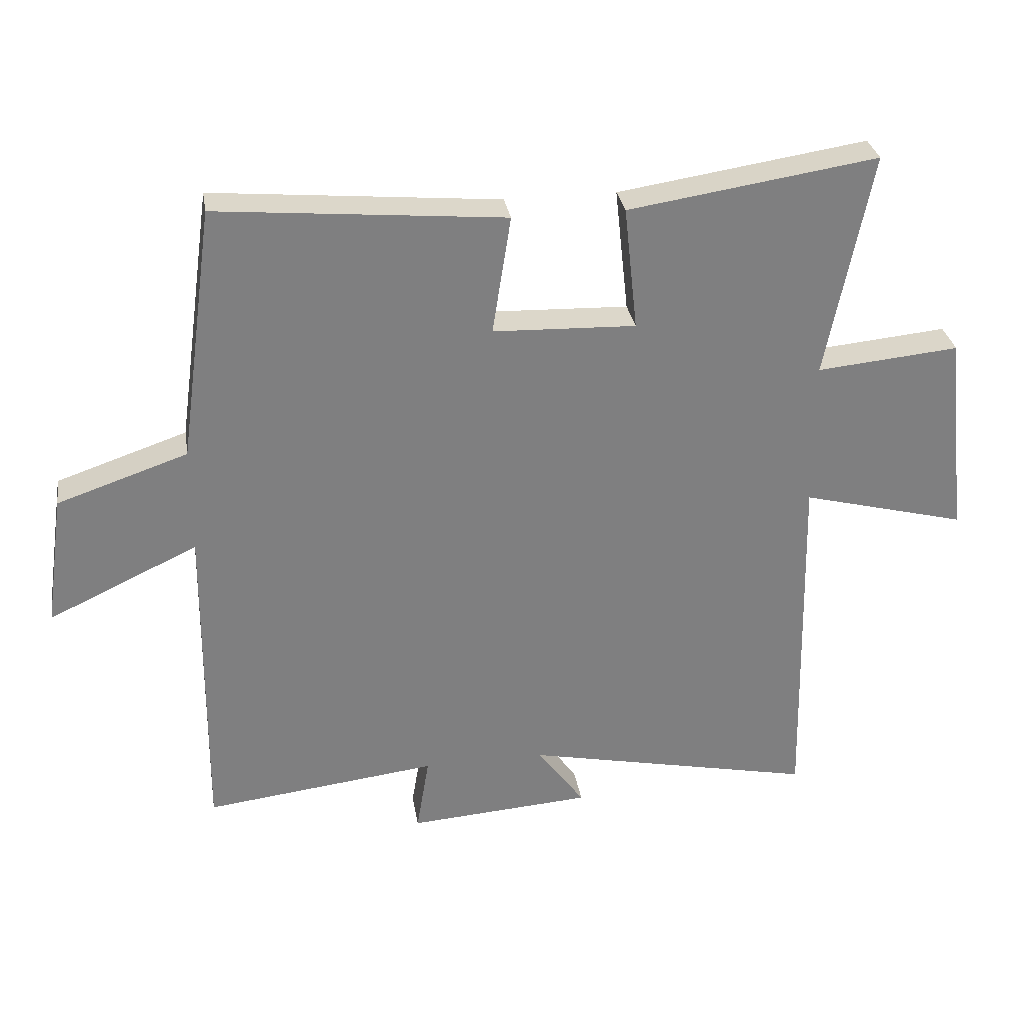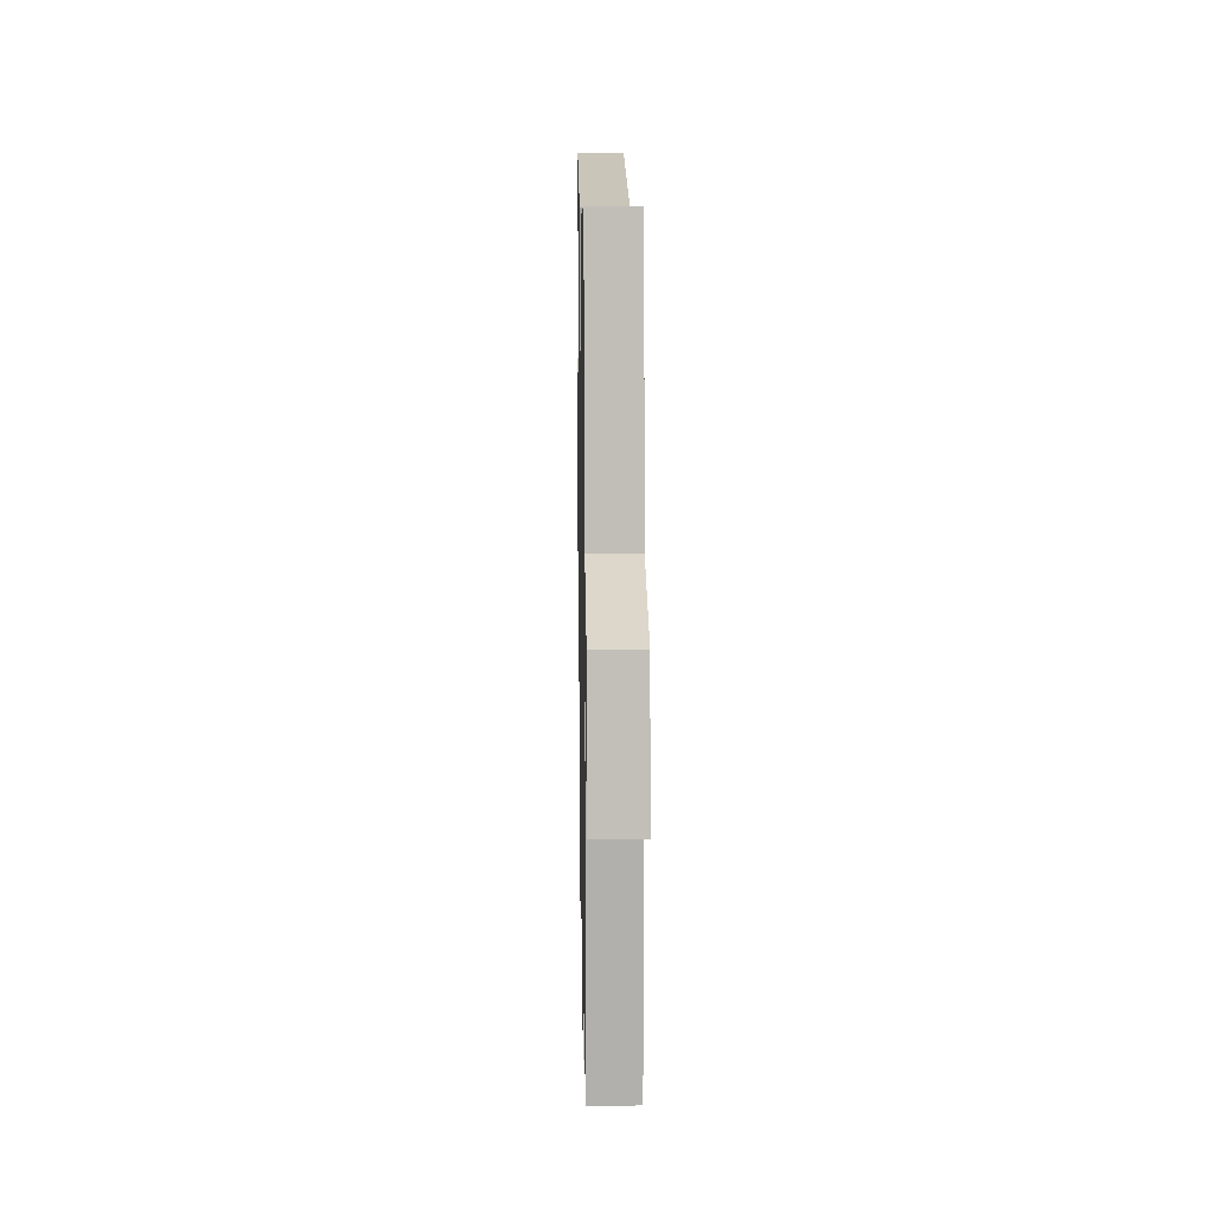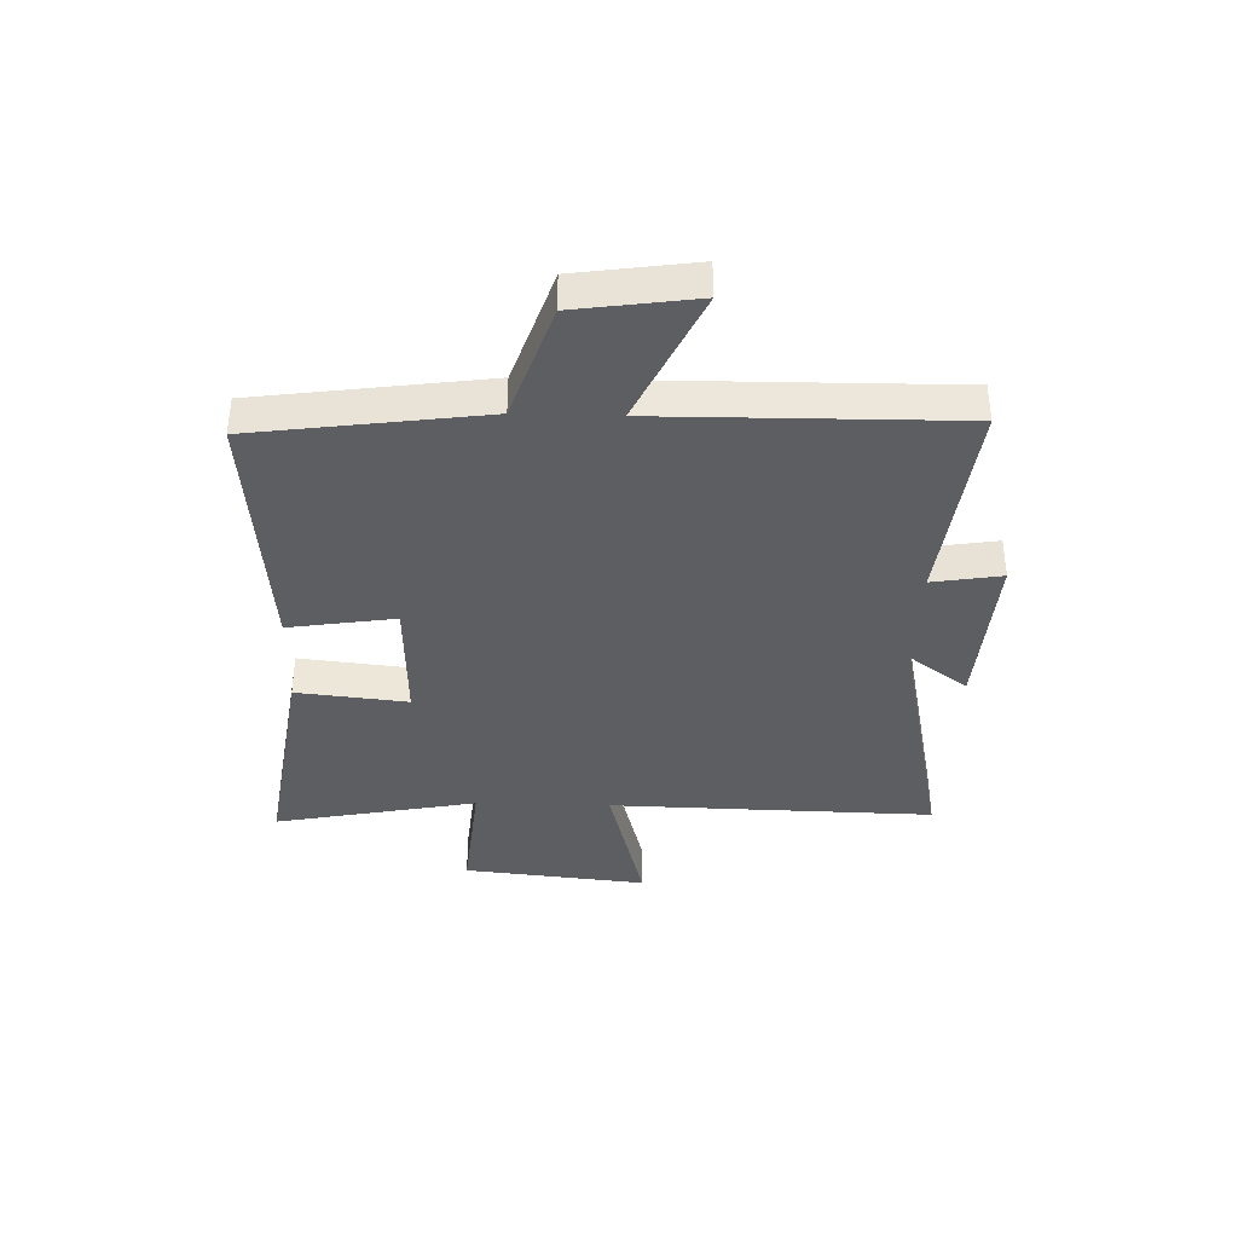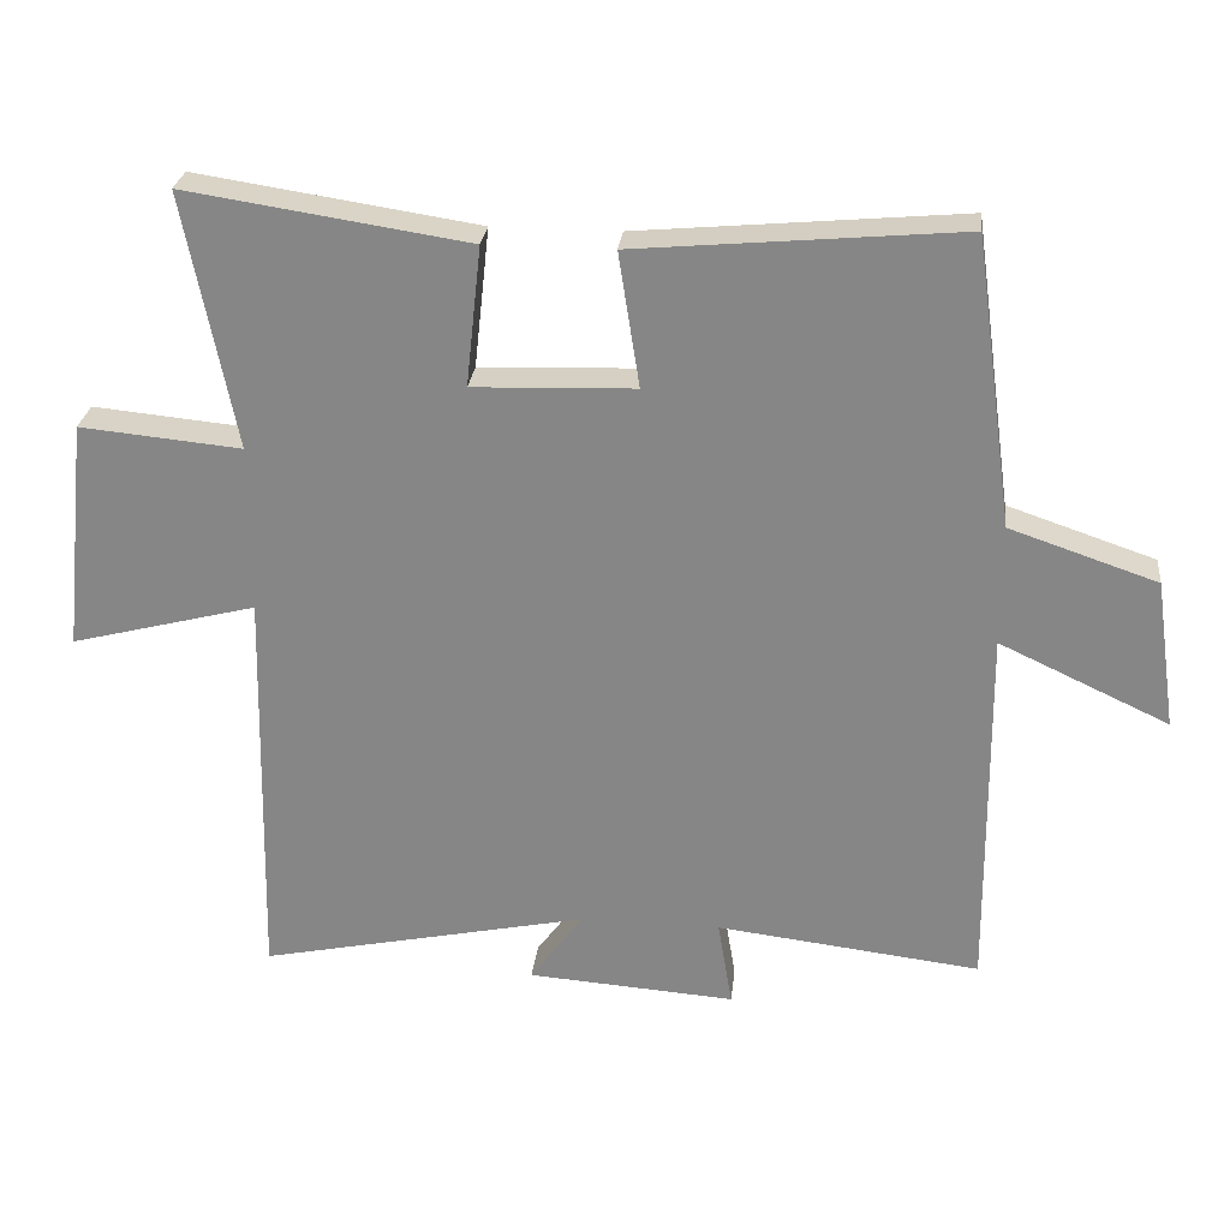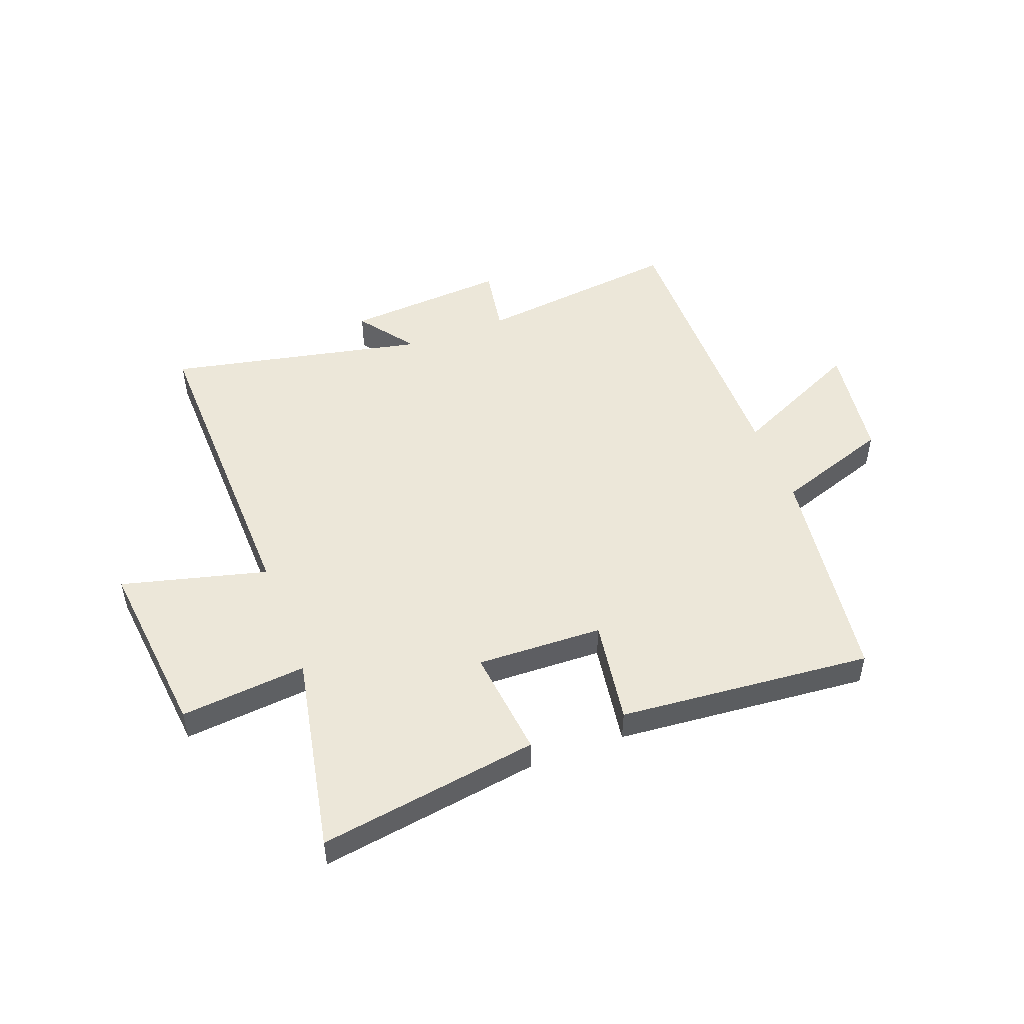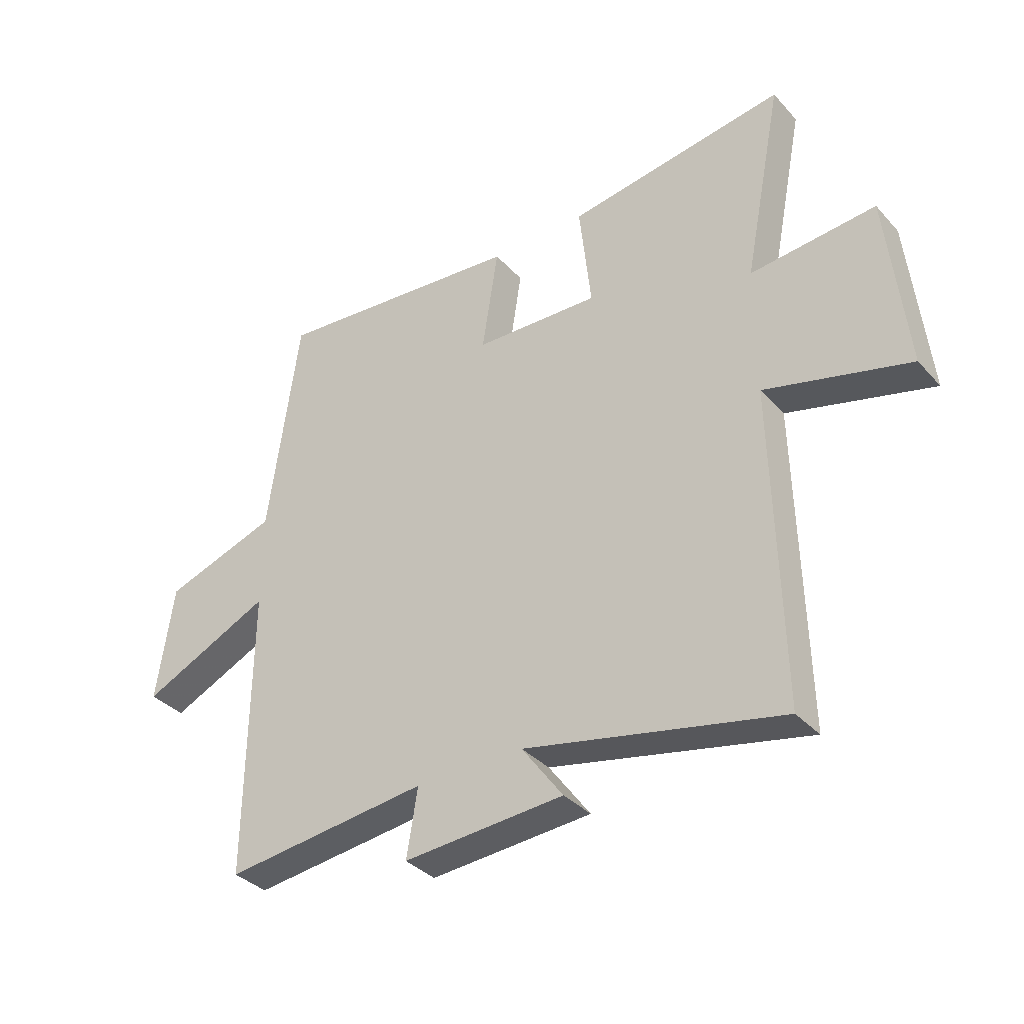
<metadata>
{"format":"obj","ext":"obj","renderer":"f3d","projection":"perspective","resolution":1024,"background":"white","views":[{"elev":30.7,"azim":170.8,"up":"+Z"},{"elev":12.0,"azim":89.0,"up":"+Z"},{"elev":-37.8,"azim":88.3,"up":"+Y"},{"elev":27.0,"azim":6.3,"up":"+Z"},{"elev":49.7,"azim":-20.8,"up":"+Y"},{"elev":-35.4,"azim":-144.1,"up":"+Z"}]}
</metadata>
<code>
v 0.505 0.07 -0.543
v 0.139 0.07 -0.5
v 0.159 0.07 -0.621
v -0.129 0.07 -0.601
v -0.055 0.07 -0.5
v -0.513 0.07 -0.597
v -0.5 0.07 -0.029
v -0.758 0.07 -0.096
v -0.724 0.07 0.226
v -0.5 0.07 0.205
v -0.57 0.07 0.559
v -0.179 0.07 0.5
v -0.2 0.07 0.306
v 0.024 0.07 0.314
v -0.005 0.07 0.5
v 0.445 0.07 0.541
v 0.5 0.07 0.142
v 0.704 0.07 0.073
v 0.734 0.07 -0.135
v 0.5 0.07 -0.026
v 0.505 0 -0.543
v 0.139 0 -0.5
v 0.159 0 -0.621
v -0.129 0 -0.601
v -0.055 0 -0.5
v -0.513 0 -0.597
v -0.5 0 -0.029
v -0.758 0 -0.096
v -0.724 0 0.226
v -0.5 0 0.205
v -0.57 0 0.559
v -0.179 0 0.5
v -0.2 0 0.306
v 0.024 0 0.314
v -0.005 0 0.5
v 0.445 0 0.541
v 0.5 0 0.142
v 0.704 0 0.073
v 0.734 0 -0.135
v 0.5 0 -0.026
f 17 18 19 20
f 15 16 17 20
f 14 15 20 1
f 13 14 1 2
f 10 11 12 13
f 10 13 2 3
f 7 8 9 10
f 7 10 3
f 5 6 7
f 5 7 3
f 3 4 5
f 40 39 38 37
f 40 37 36 35
f 21 40 35 34
f 22 21 34 33
f 33 32 31 30
f 23 22 33 30
f 30 29 28 27
f 23 30 27
f 27 26 25
f 23 27 25
f 25 24 23
f 1 21 22 2
f 2 22 23 3
f 3 23 24 4
f 4 24 25 5
f 5 25 26 6
f 6 26 27 7
f 7 27 28 8
f 8 28 29 9
f 9 29 30 10
f 10 30 31 11
f 11 31 32 12
f 12 32 33 13
f 13 33 34 14
f 14 34 35 15
f 15 35 36 16
f 16 36 37 17
f 17 37 38 18
f 18 38 39 19
f 19 39 40 20
f 20 40 21 1

</code>
